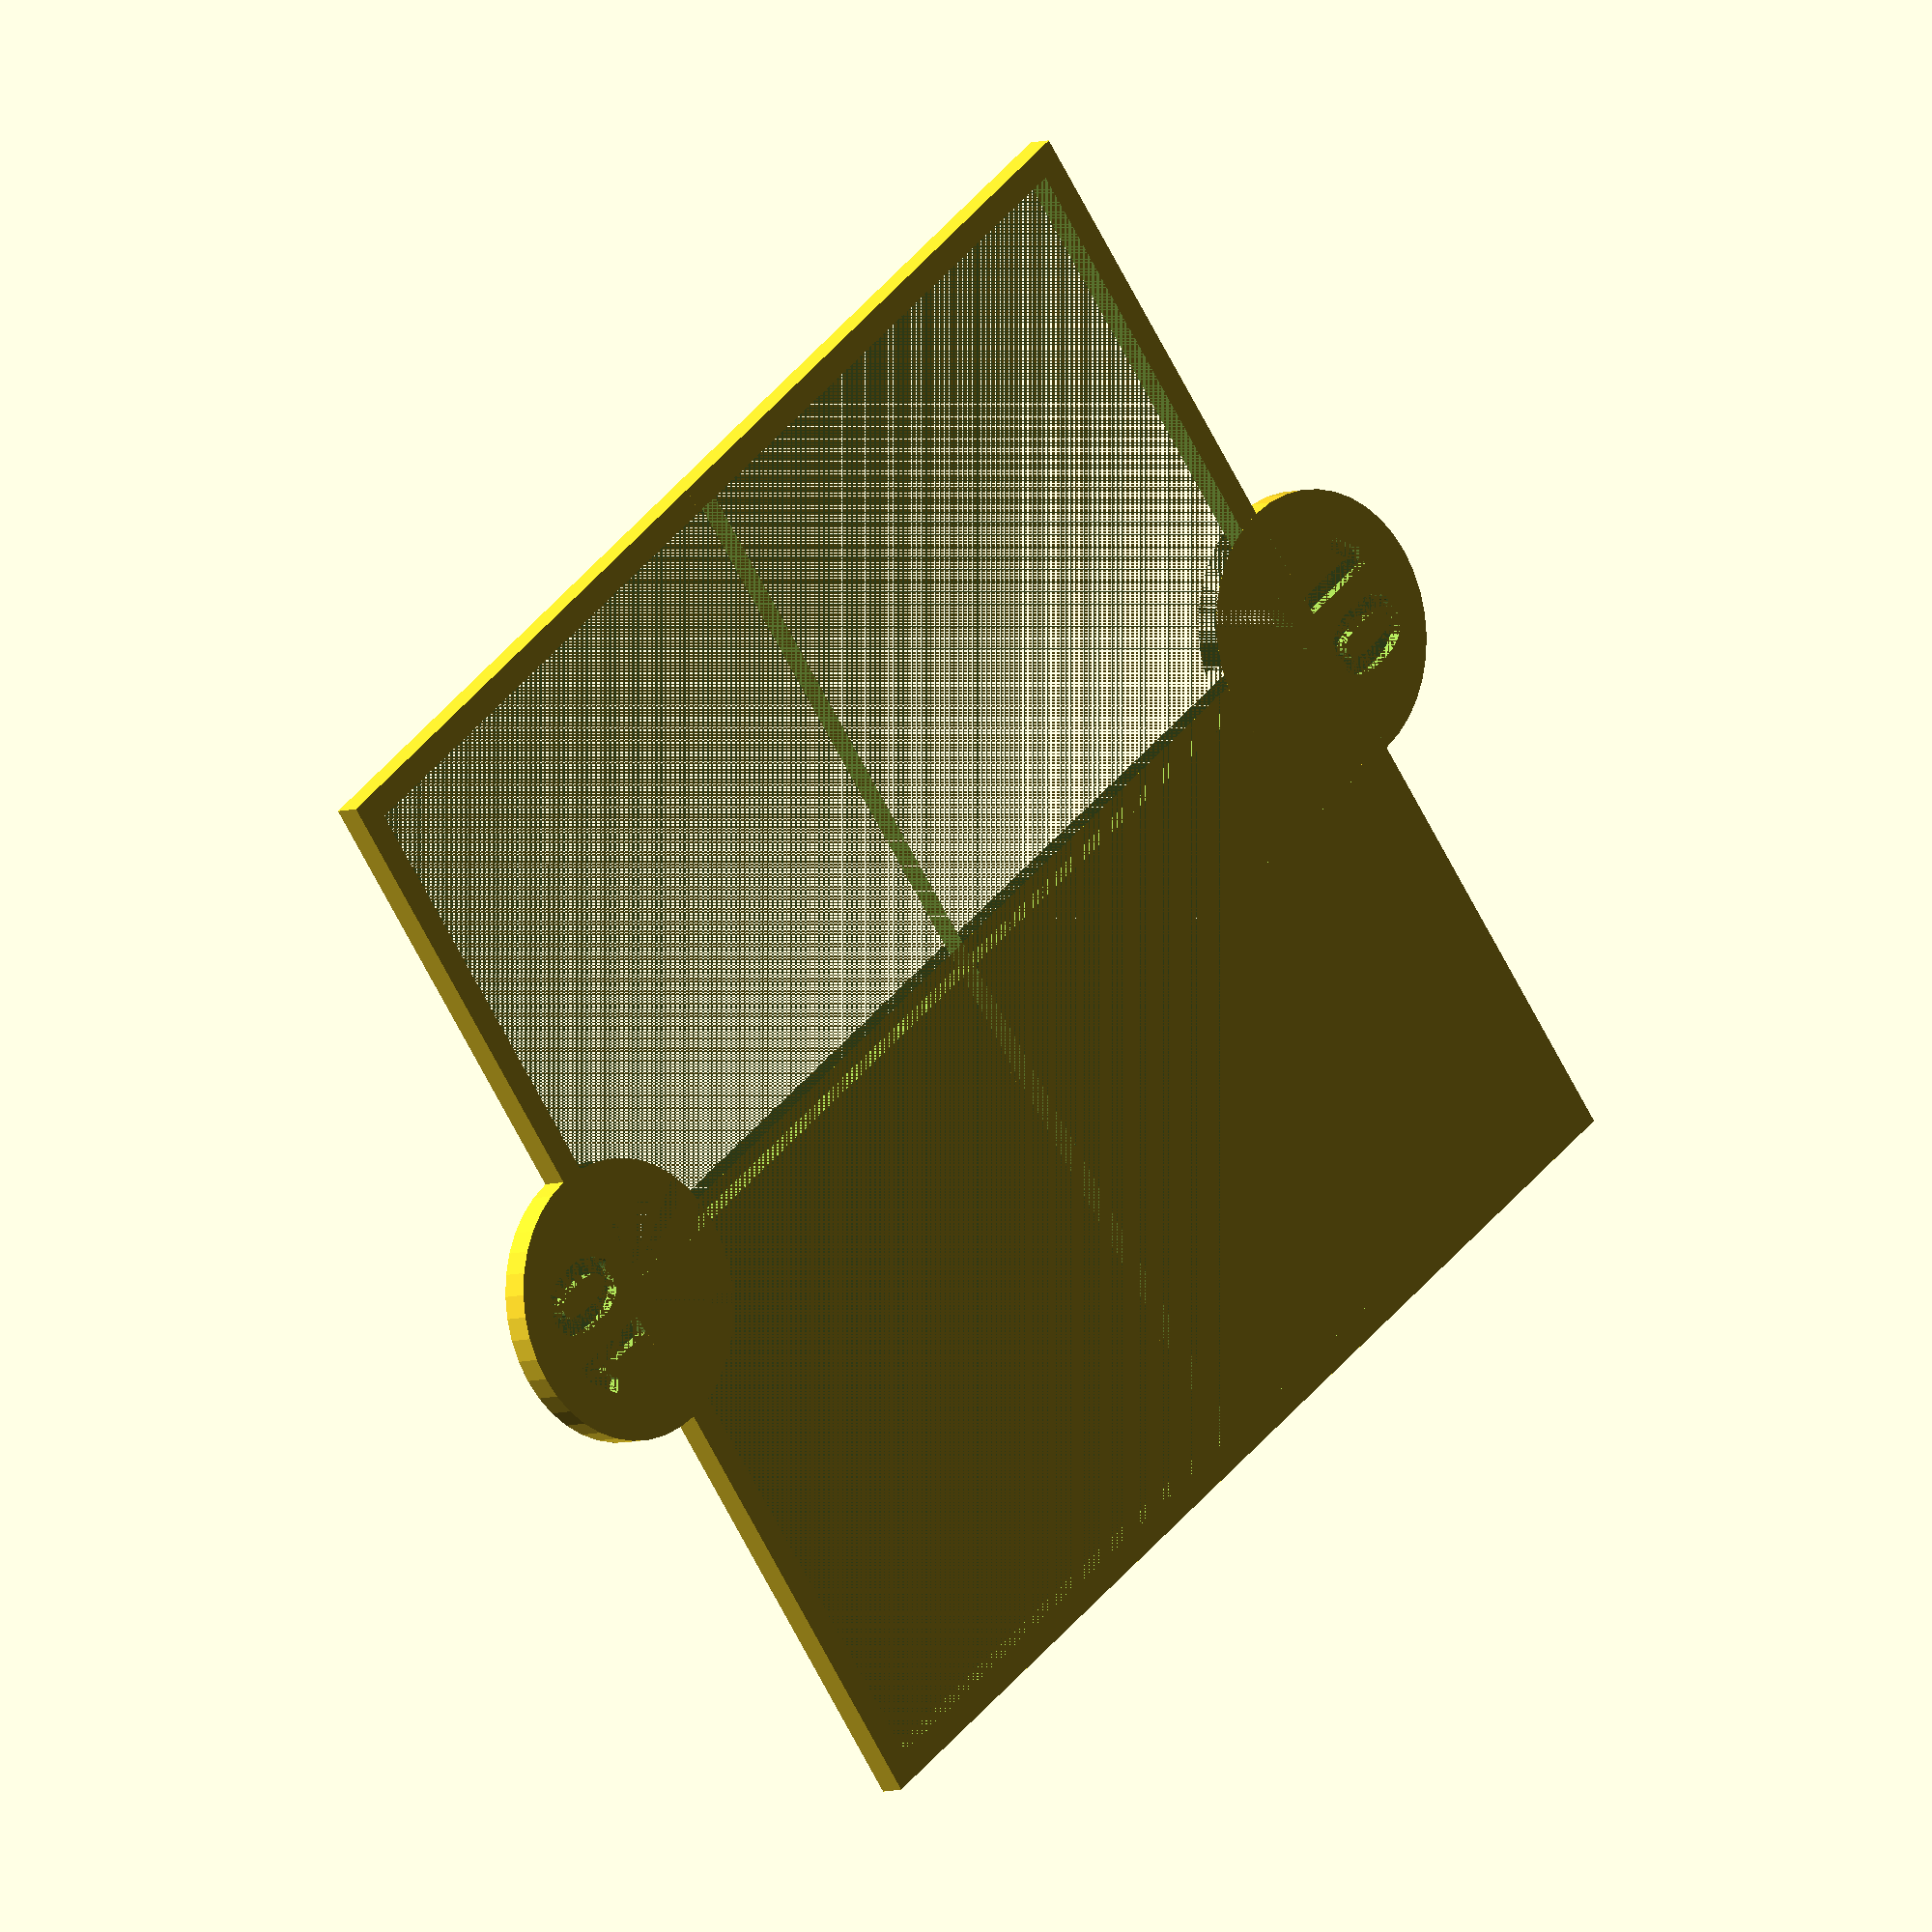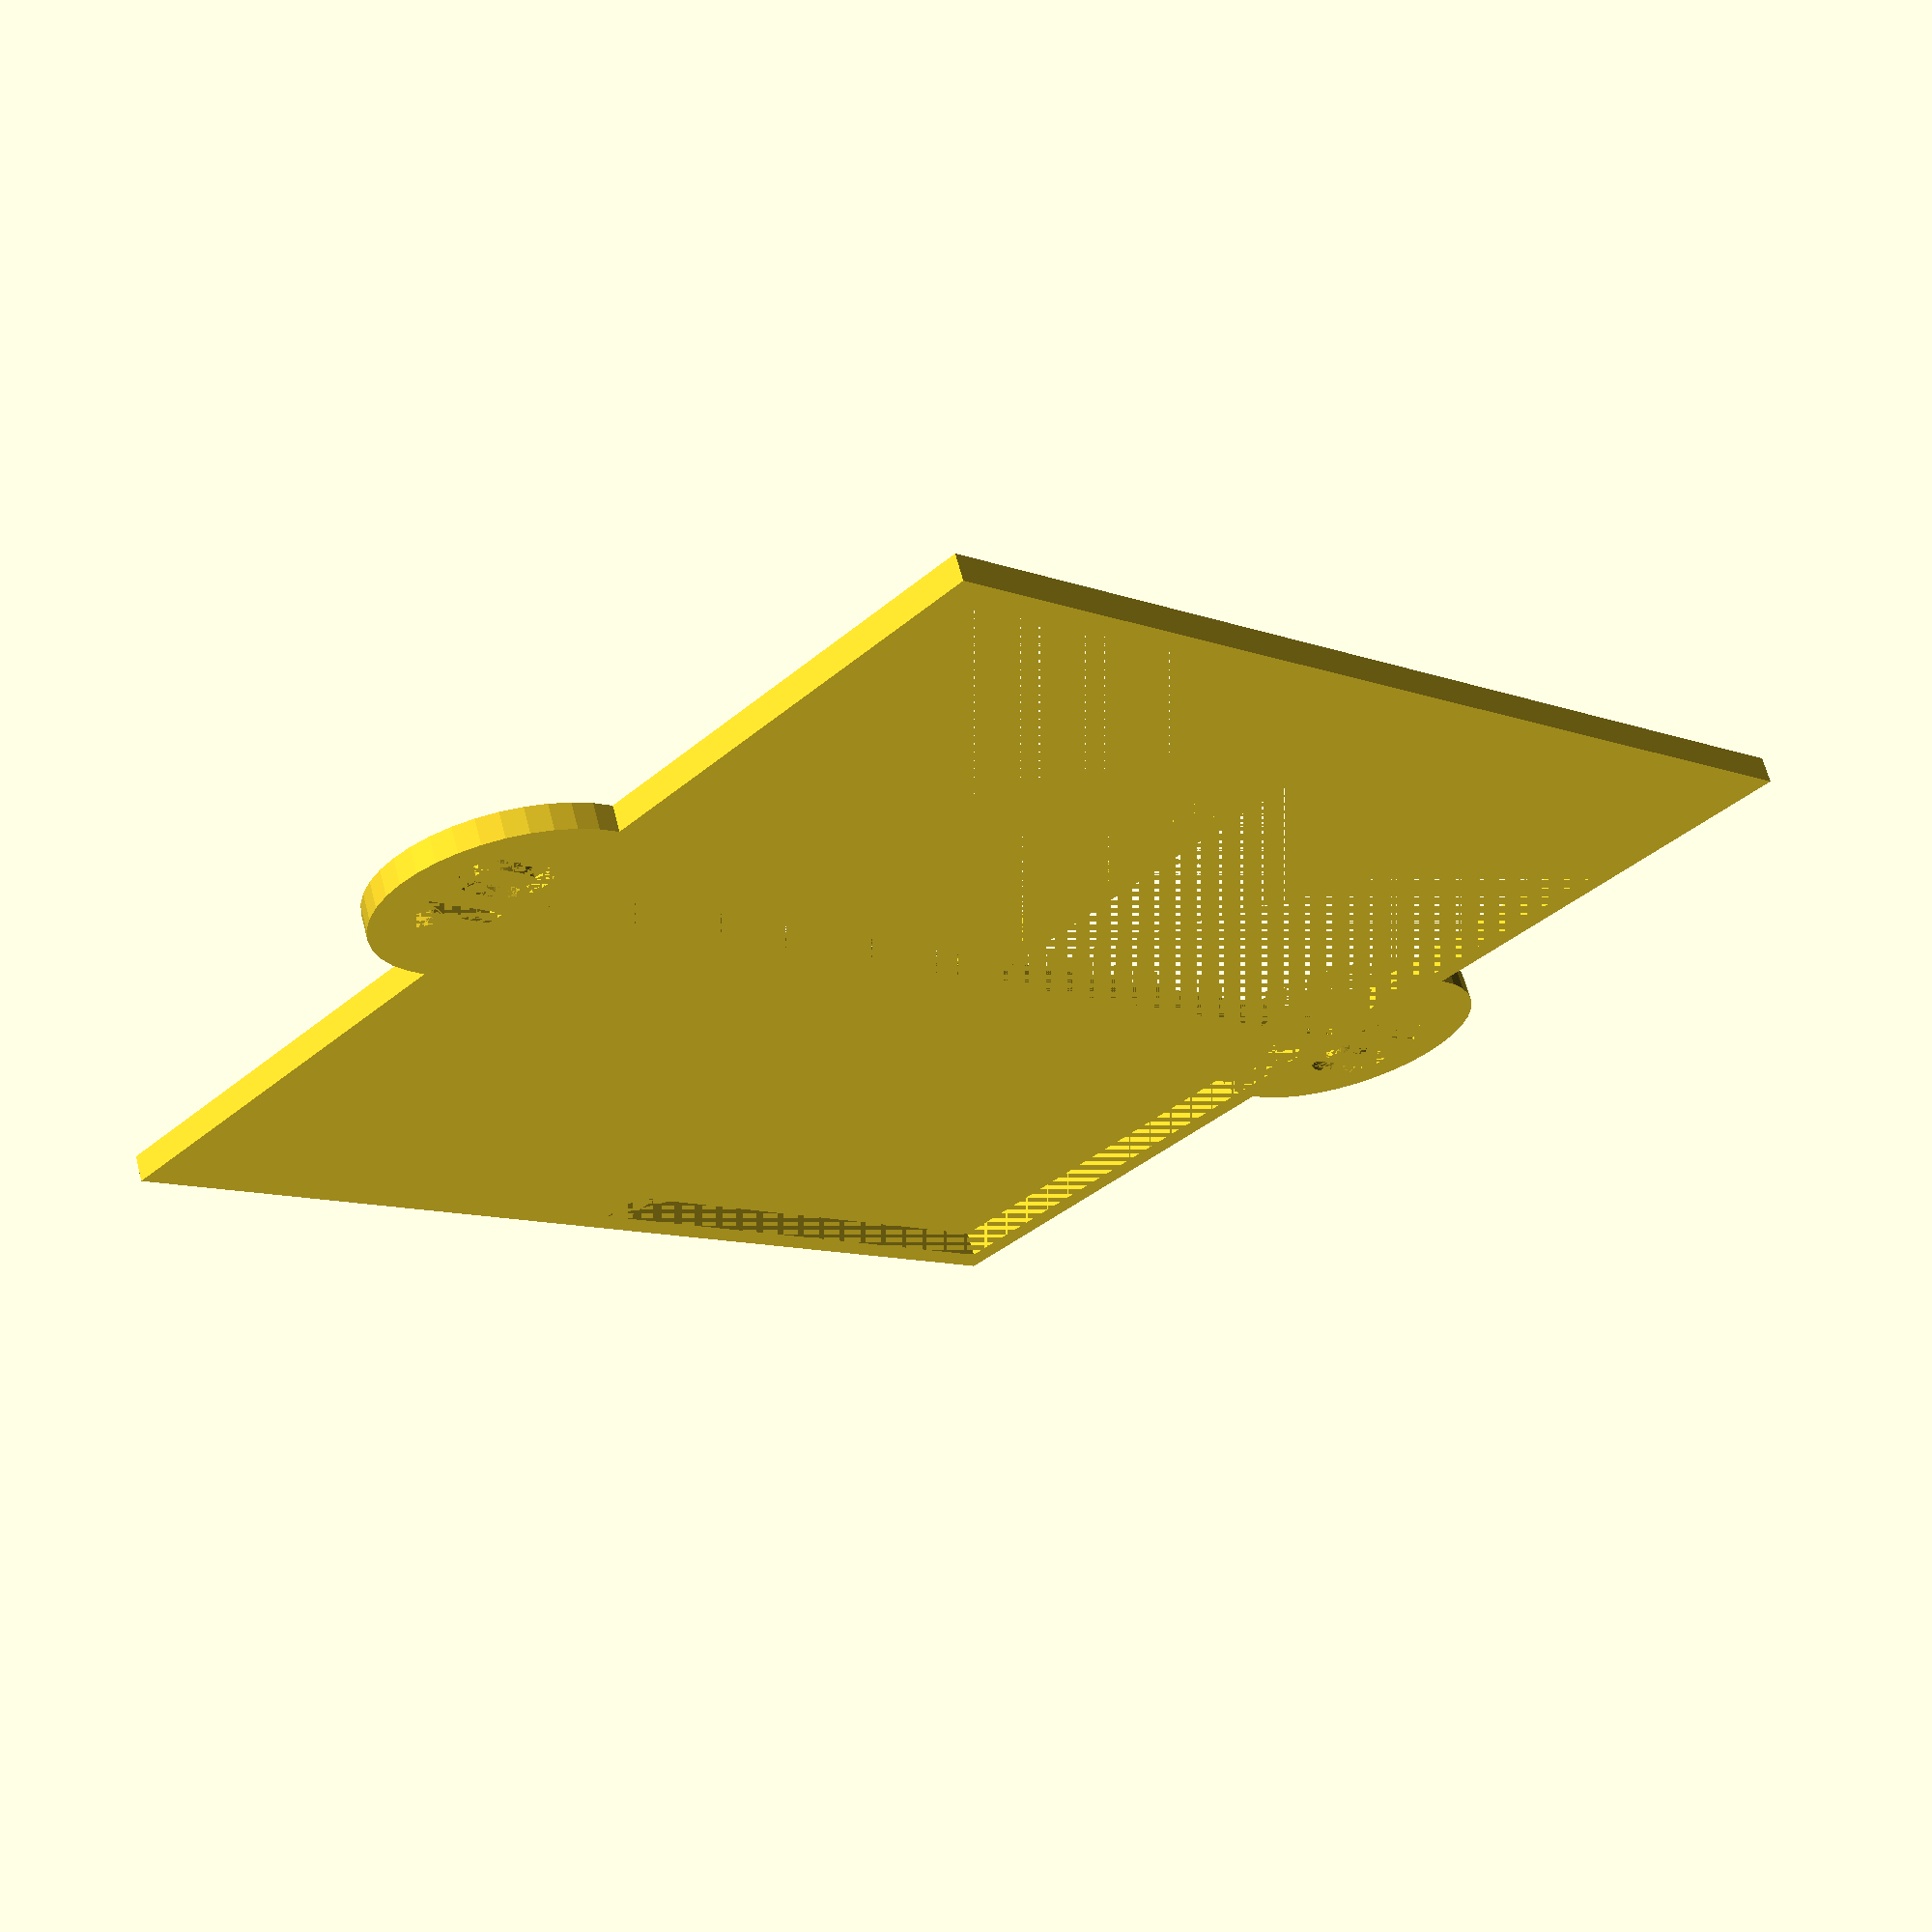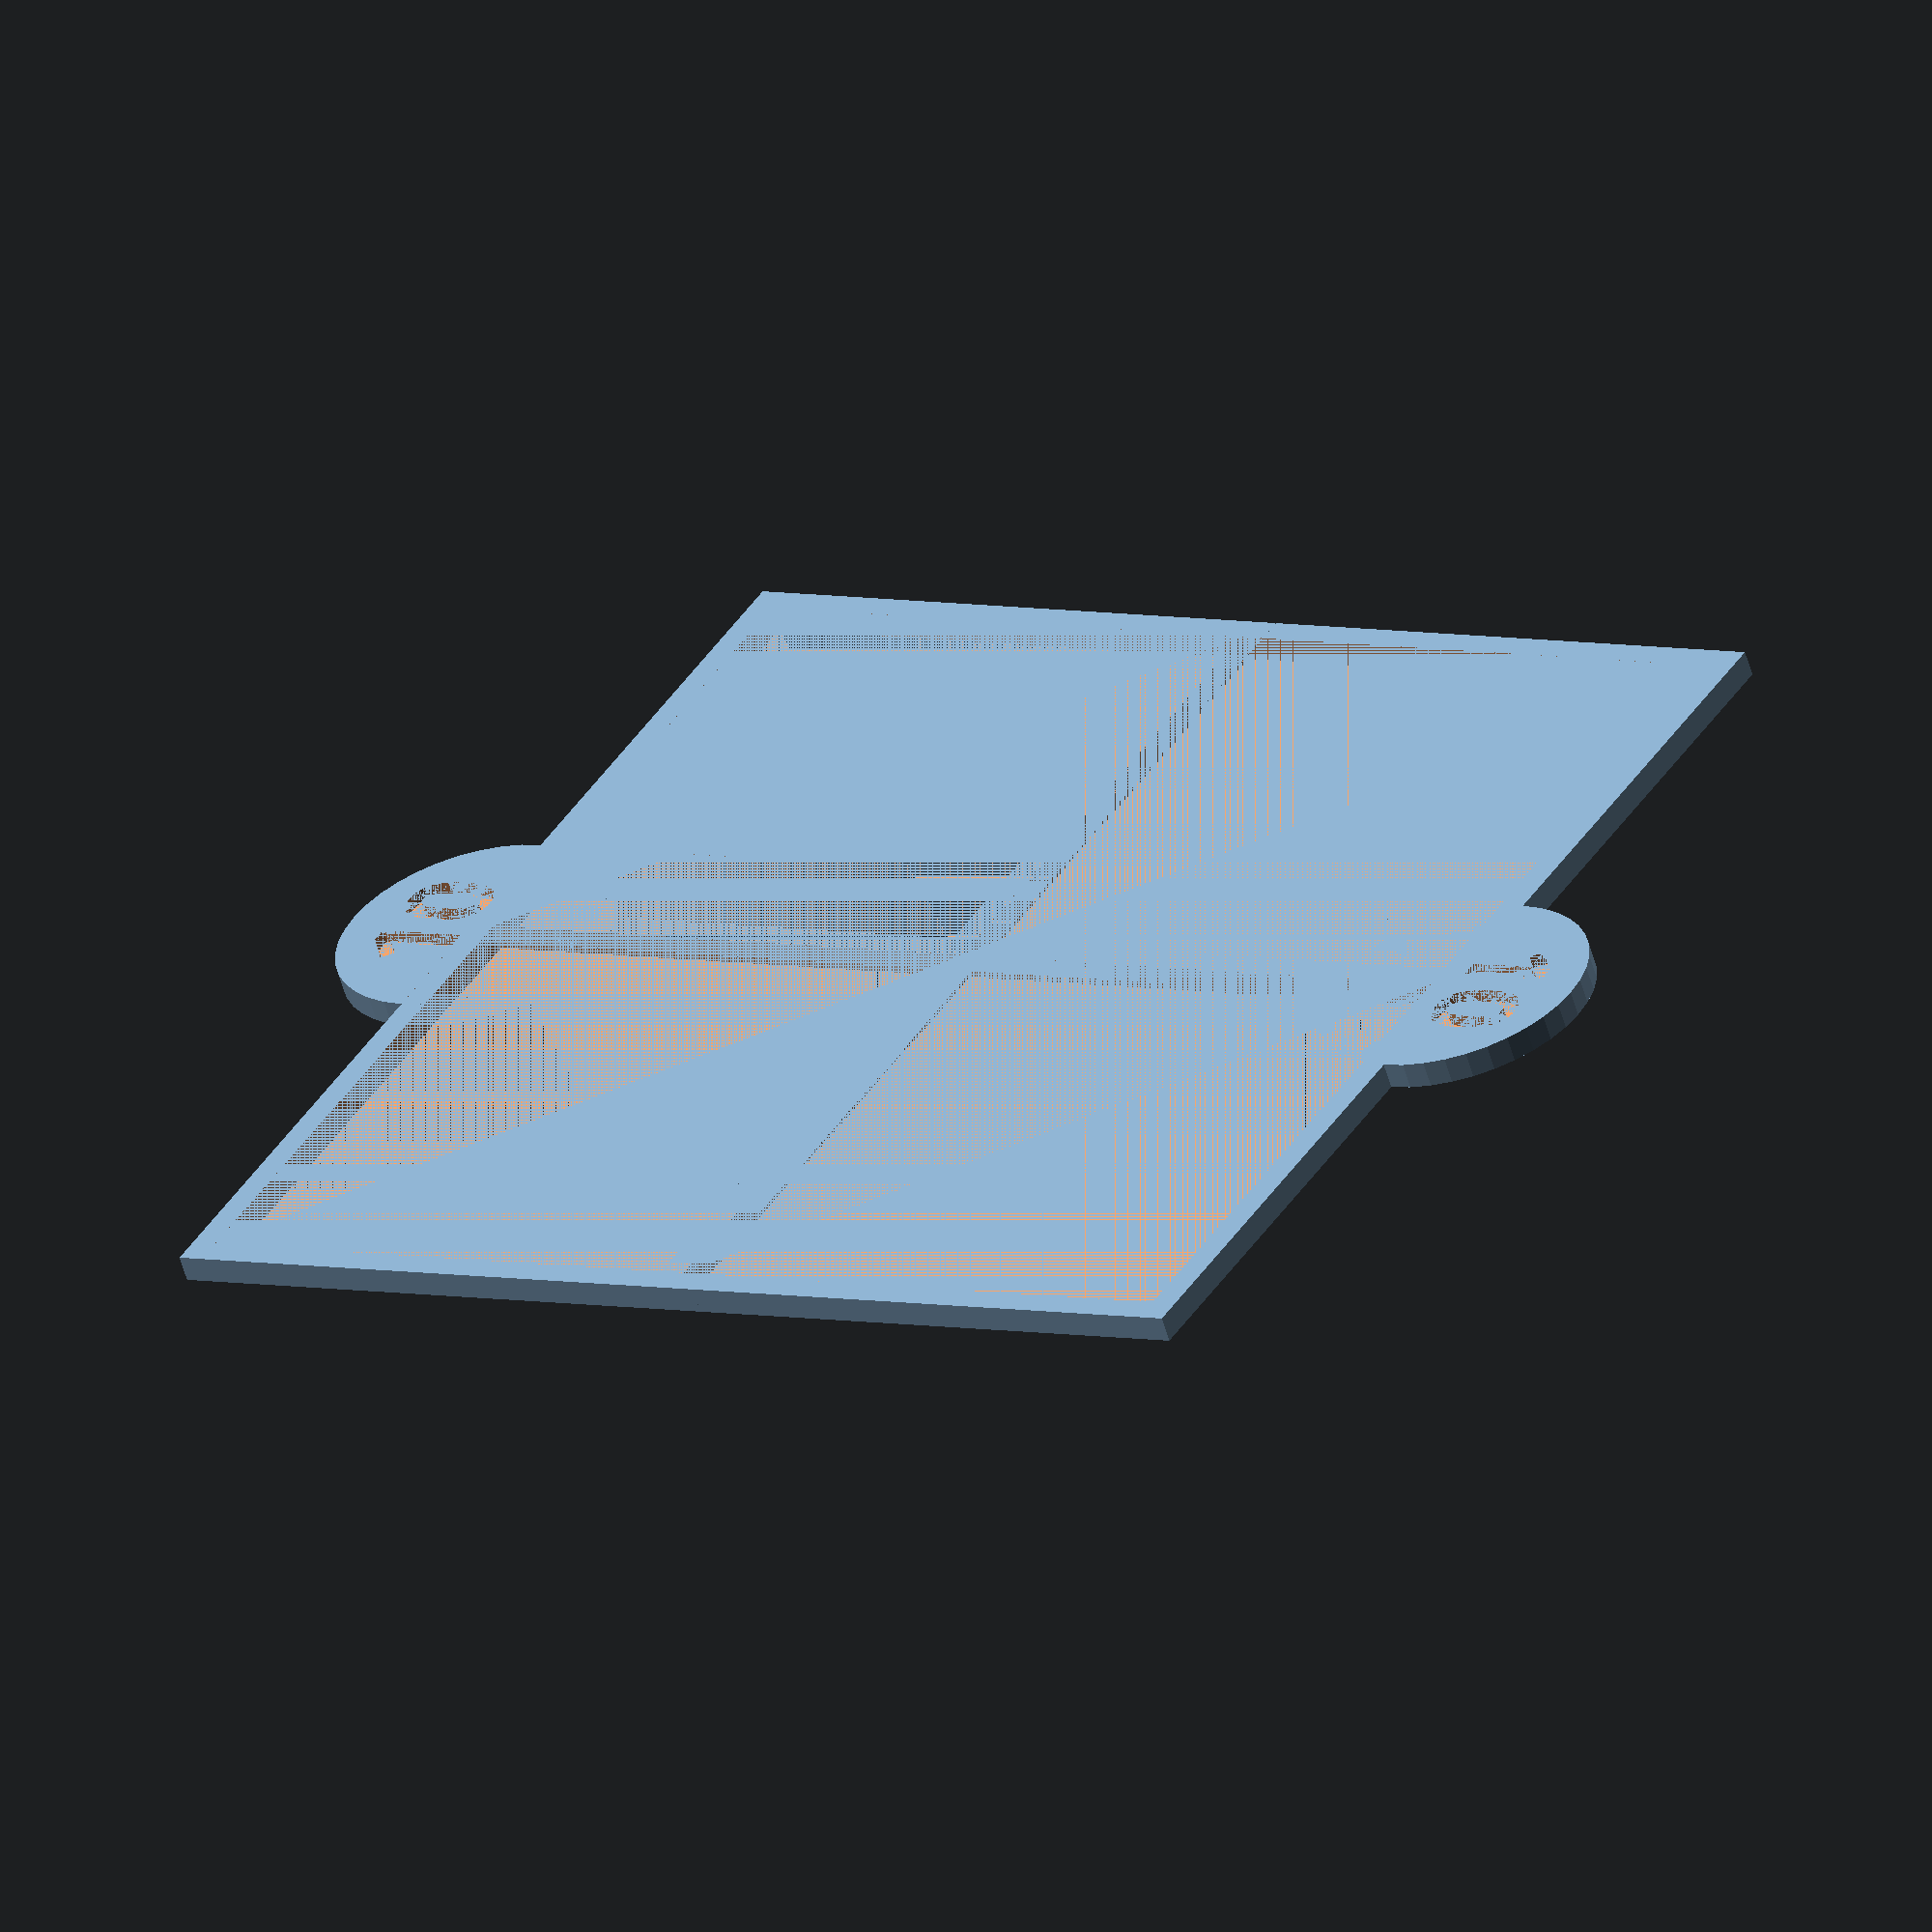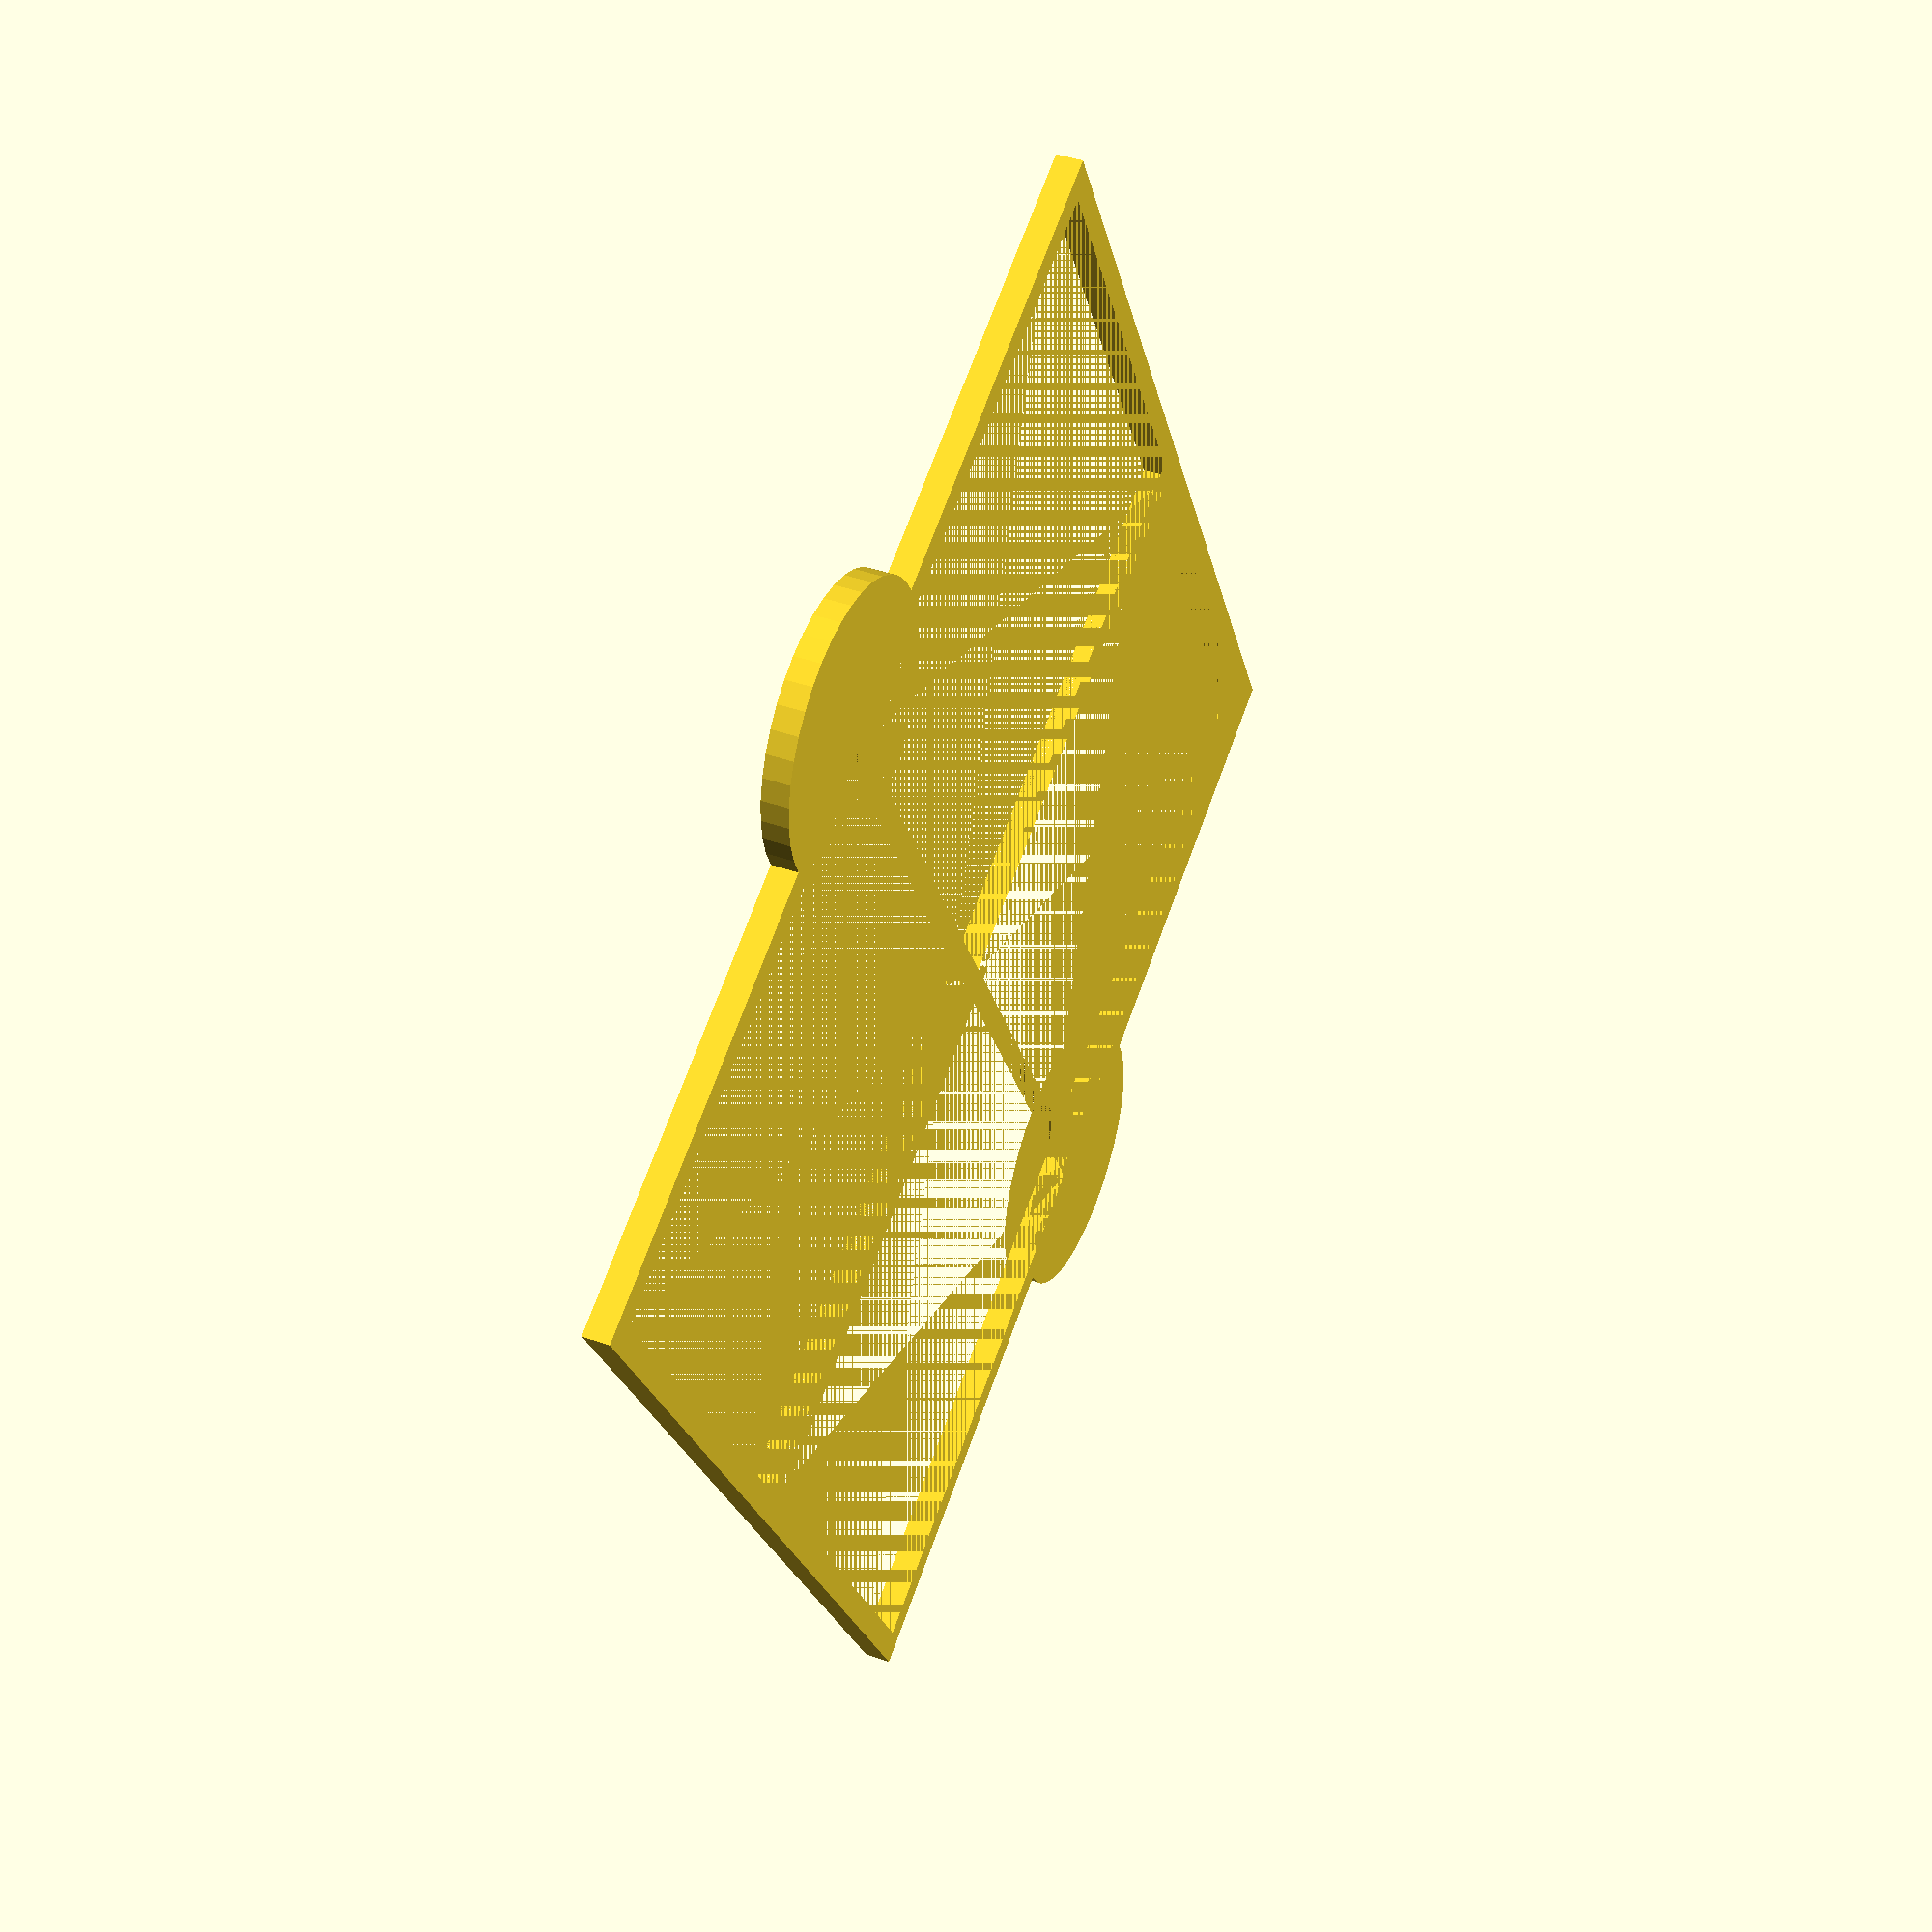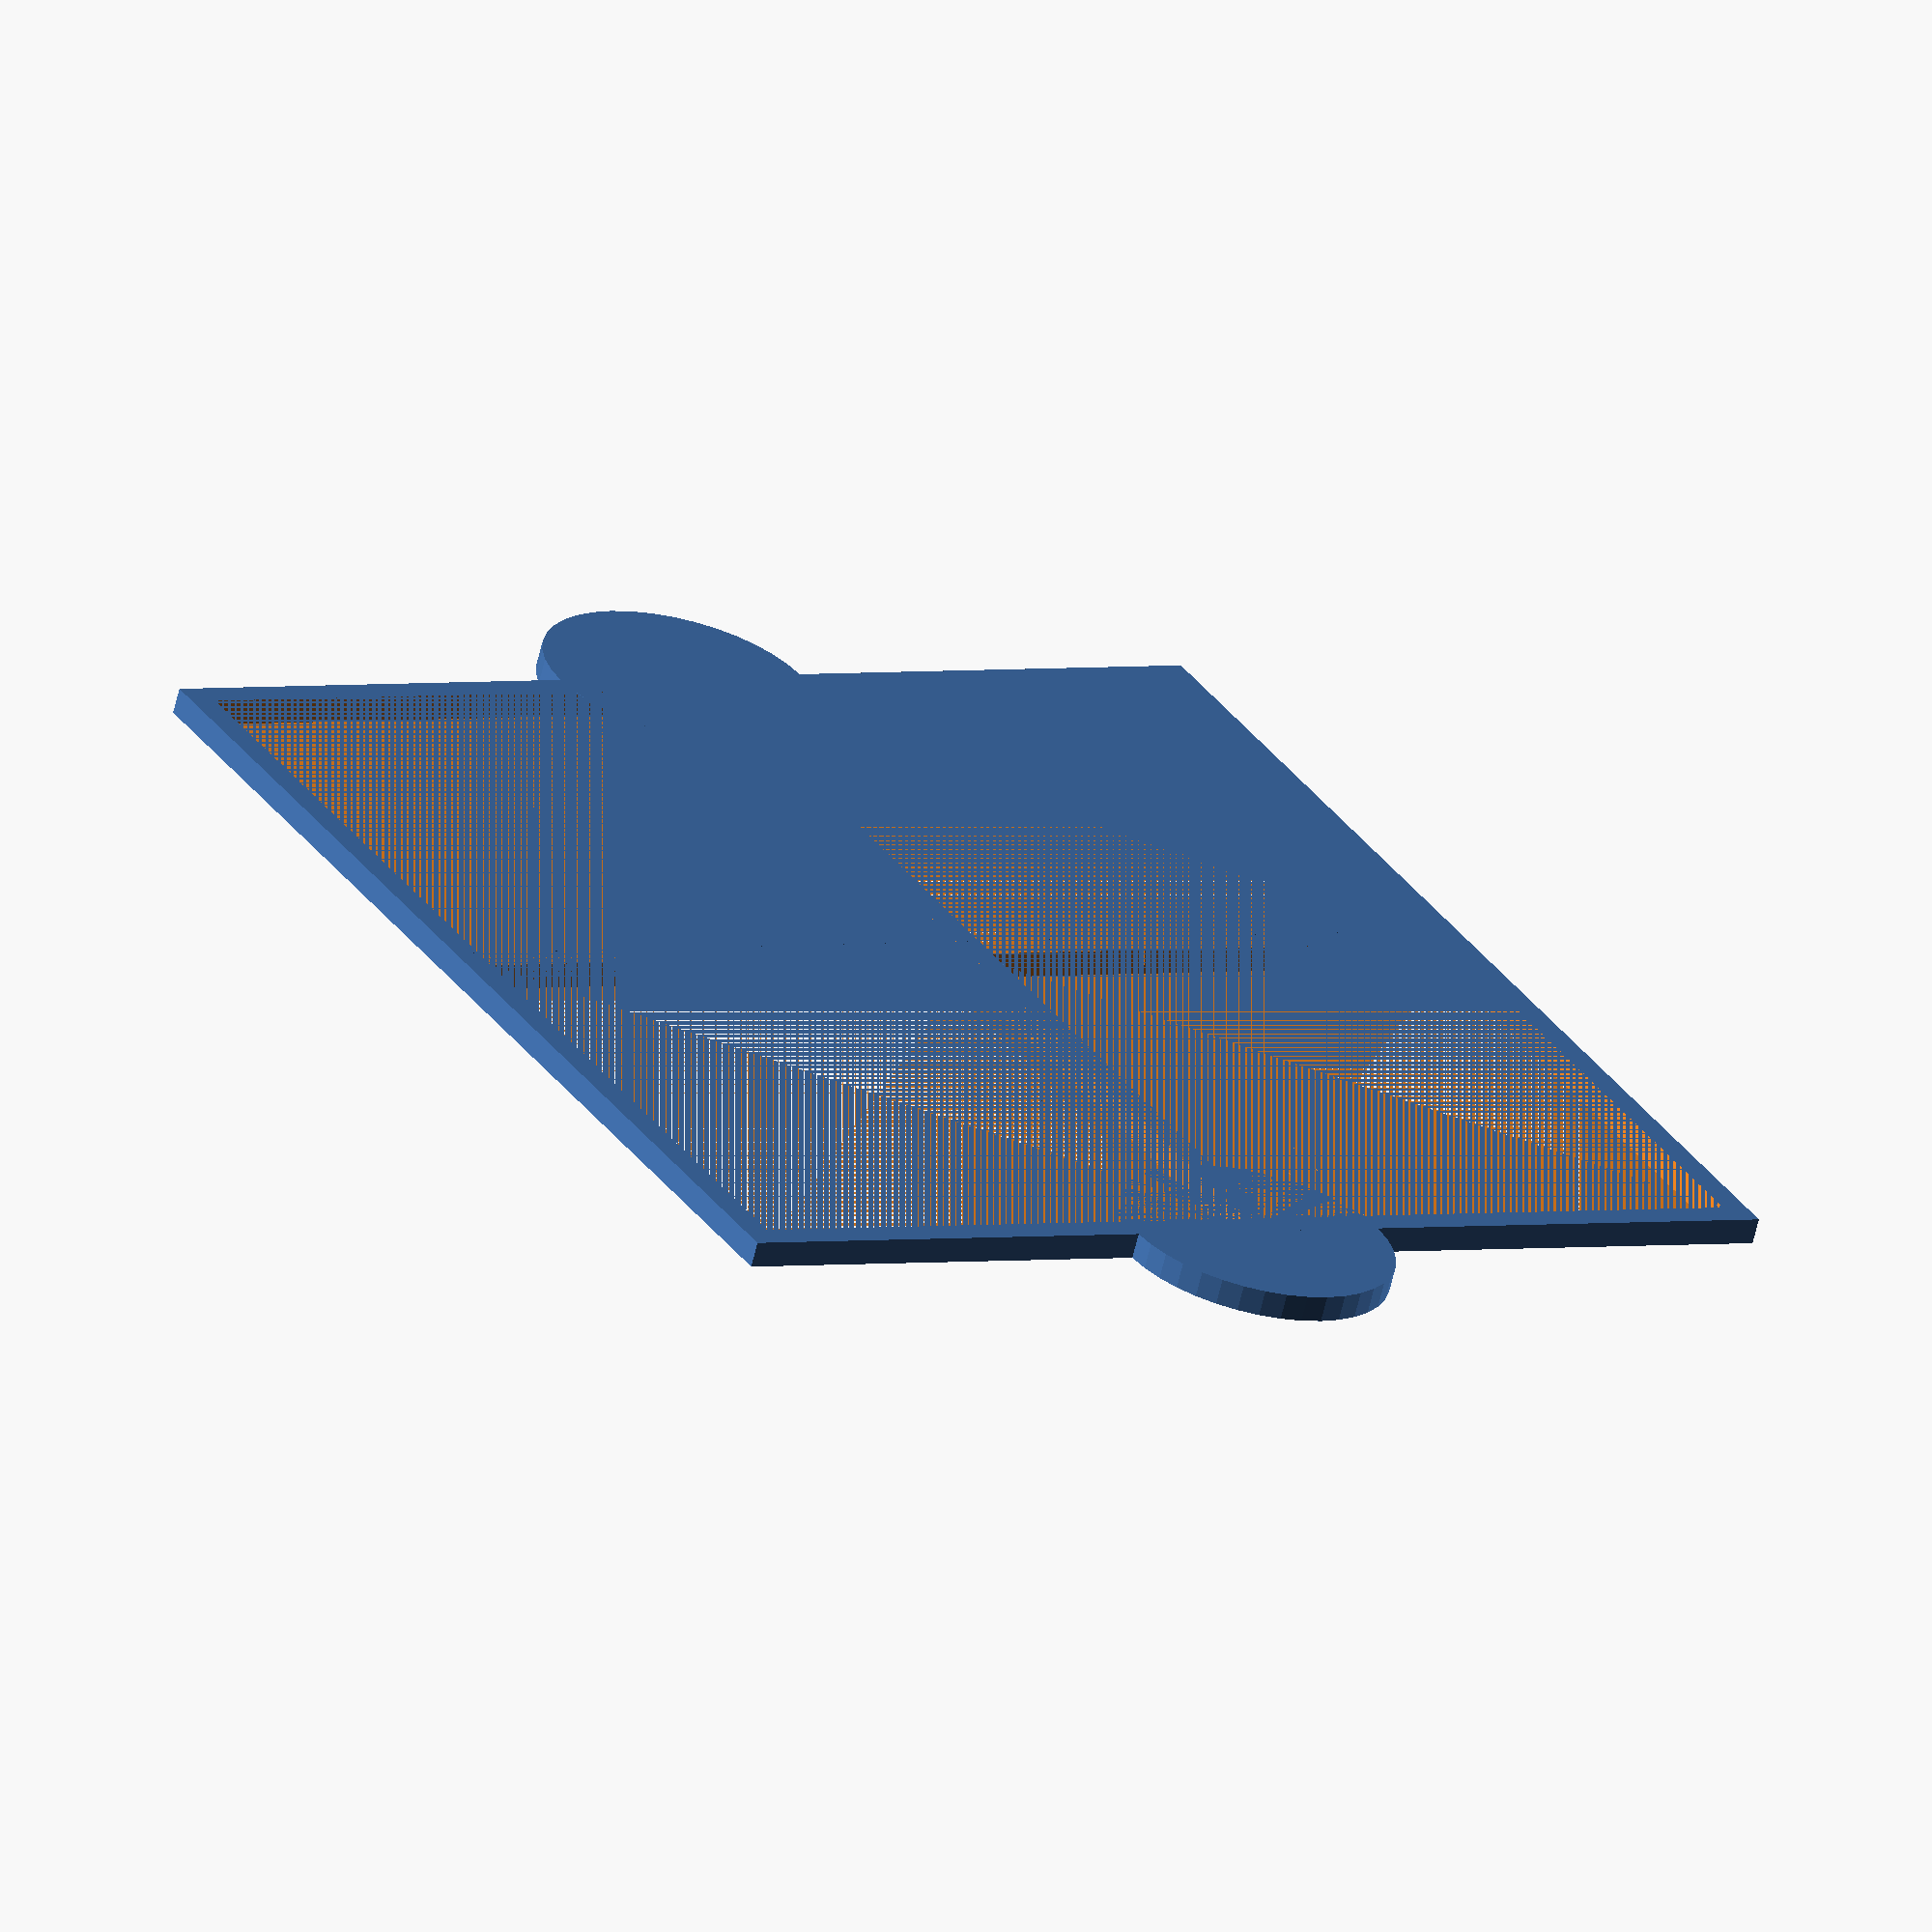
<openscad>
inch=25.4;
stroke=1.2;
height=1.2;
font_size=inch/6;
font_face="PT Mono:style=Bold";
$fn=40;

module tag(txt) {
    rotate([0, 0, 180]) difference(){
        cylinder(stroke, inch/4, inch/4);
        translate([0, 0, stroke/2]) linear_extrude(height=stroke/2) text(txt, size=font_size, font=font_face, valign="bottom", halign="center");
        translate([-inch/4, -inch/2, 0]) cube([inch/2, inch/2, stroke]);
    }
}

module status_box(txt) {
    union(){
        difference(){
            translate([-inch/2-stroke, -inch/2-stroke, 0]) cube([inch+stroke*2, inch+stroke*2, height]);
            translate([-inch/2, -inch/2, 0]) cube([inch, inch, height]);
        }
        translate([0, -inch/2, height]) tag(txt);
        rotate([0, 0, 180]) translate([0, -inch/2, height]) tag(txt);
    }
}

function is_in_radius(r, x, y) = sqrt(x*x+y*y) < r;

module effect_radius_base(boxes, stroke) {
    union() {
        for(x = [-boxes : 1 : boxes-1], y = [-boxes : 1 : boxes-1]) {
            x_center = x*inch+inch/2;
            y_center = y*inch+inch/2;
            if (is_in_radius(boxes*inch, x_center, y_center)) {
                translate([x*inch-stroke, y*inch-stroke, 0]) cube([inch+stroke*2, inch+stroke*2, height]);
            }
        }
    }
}

module effect_radius(r) {
    boxes = r/5;
    union() {
        difference() {
            effect_radius_base(boxes, stroke);
            effect_radius_base(boxes, 0);
        }
        translate([0, -inch*boxes-stroke, 0]) tag(str(r));
        rotate([0, 0, 180]) translate([0, -inch*boxes-stroke, 0]) tag(str(r));
    }
}

module matrix_base(matrix, stroke) {
    union() {
        for (x = [0 : 1 : len(matrix)-1]) {
            for (y = [0 : 1 : len(matrix[x])-1]) {
                if (matrix[x][y] != 0) {
                    translate([x*inch-stroke, y*inch-stroke, 0]) cube([inch+stroke*2, inch+stroke*2, height]);
                }
            }
        }
    }
}

module diagonal_cone(r) {
    boxes = r/5;
    matrix = [for (x = [0 : 1 : boxes-1]) [for (y = [0 : 1 : boxes-1]) x >= y ? 1 : 0 ] ];
    union() {
        difference() {
            matrix_base(matrix, stroke);
            matrix_base(matrix, 0);
        }
        translate([boxes*inch/2, 0, height]) tag(str(r));
        translate([boxes*inch/2, ceil(boxes/2)*inch, height]) rotate([0, 0, 180]) tag(str(r));
    }
}

module straight_cone(r) {
    //TODO - actually use r...
    matrix = [[0,1,0],[1,1,1],[1,1,1]];
    boxes = r/5;
    union() {
        difference() {
            matrix_base(matrix, stroke);
            matrix_base(matrix, 0);
        }
        translate([boxes*inch/2, 0, height]) tag(str(r));
        translate([boxes*inch/2, boxes*inch, height]) rotate([0, 0, 180]) tag(str(r));
    }
}

module square_base(boxes, stroke) {
    union() {
        for(x = [0 : 1 : boxes-1], y = [0 : 1 : boxes-1]) {
            translate([x*inch-stroke, y*inch-stroke, 0]) cube([inch+stroke*2, inch+stroke*2, height]);
        }
    }
}

module square_area(l) {
    boxes = l/5;
    union() {
        difference() {
            square_base(boxes, stroke);
            square_base(boxes, 0);
        }
        translate([boxes/2*inch, -stroke, 0]) tag(str(l));
        translate([boxes/2*inch, inch*boxes+stroke, 0]) rotate([0, 0, 180]) tag(str(l));
    }
}
//effect_radius(15);
//status_box("CON");
//diagonal_cone(30);
//straight_cone(15);
square_area(10);
</openscad>
<views>
elev=5.8 azim=51.8 roll=317.8 proj=o view=solid
elev=113.6 azim=134.6 roll=194.8 proj=p view=wireframe
elev=59.5 azim=300.7 roll=16.3 proj=o view=wireframe
elev=137.6 azim=28.2 roll=66.9 proj=p view=wireframe
elev=245.6 azim=30.0 roll=13.7 proj=o view=solid
</views>
